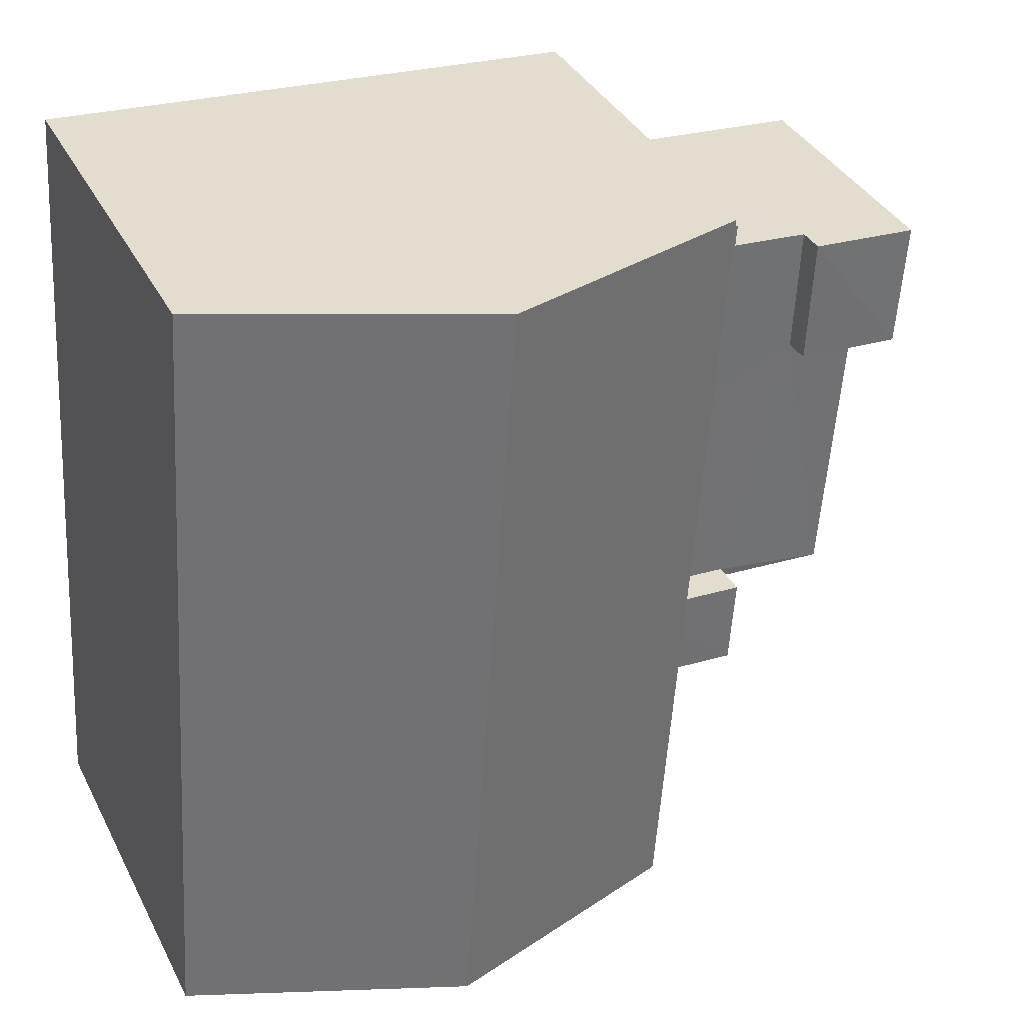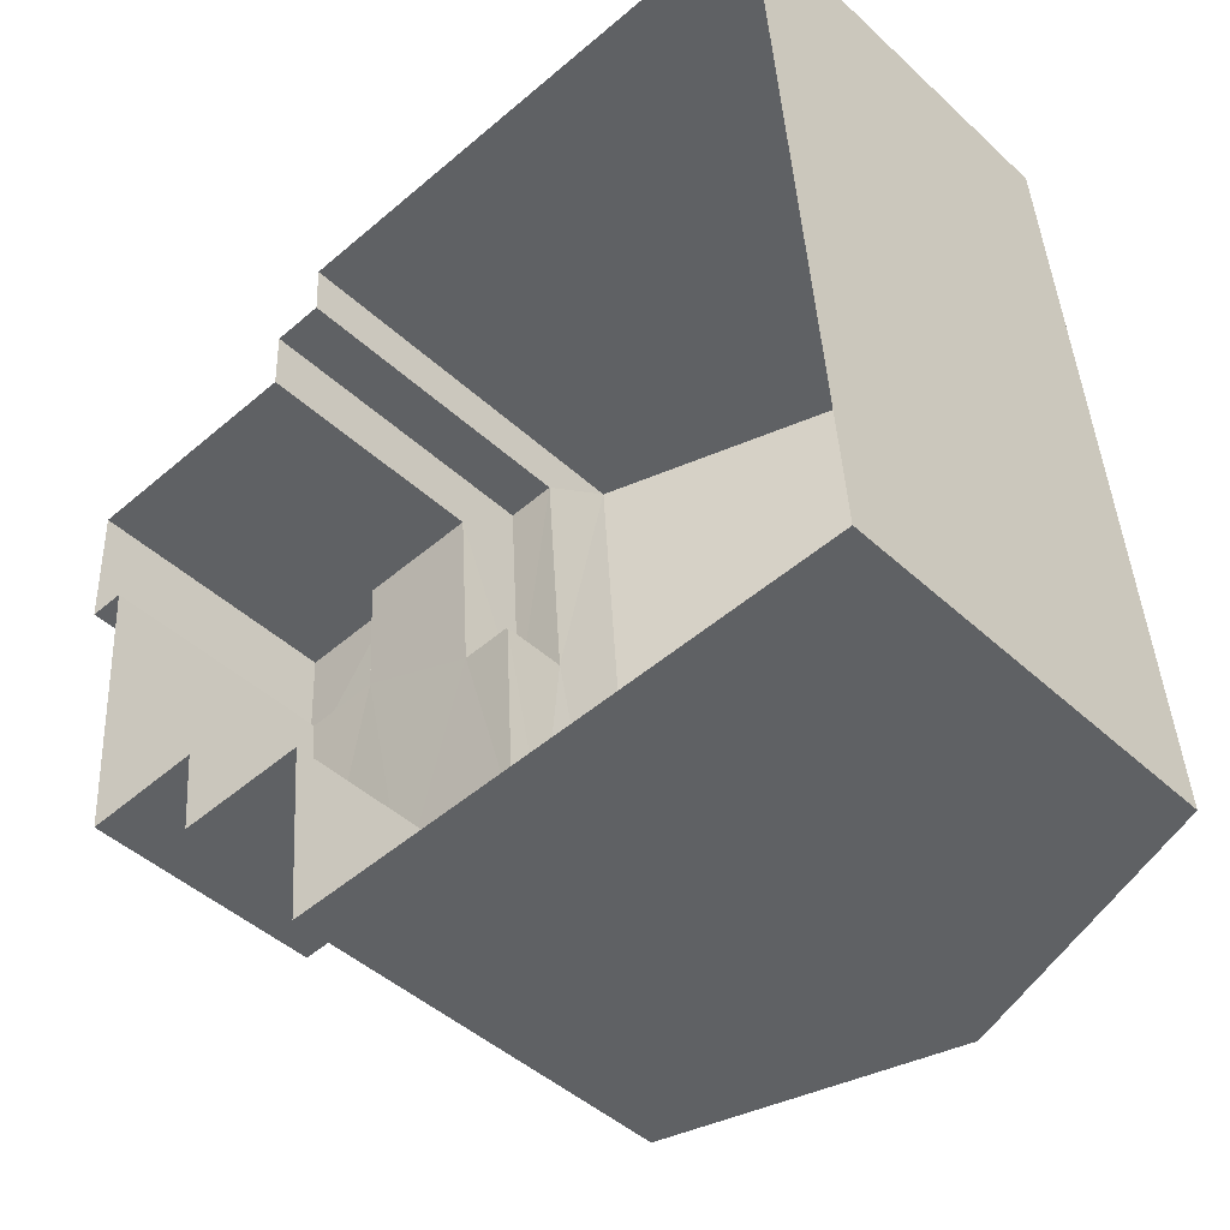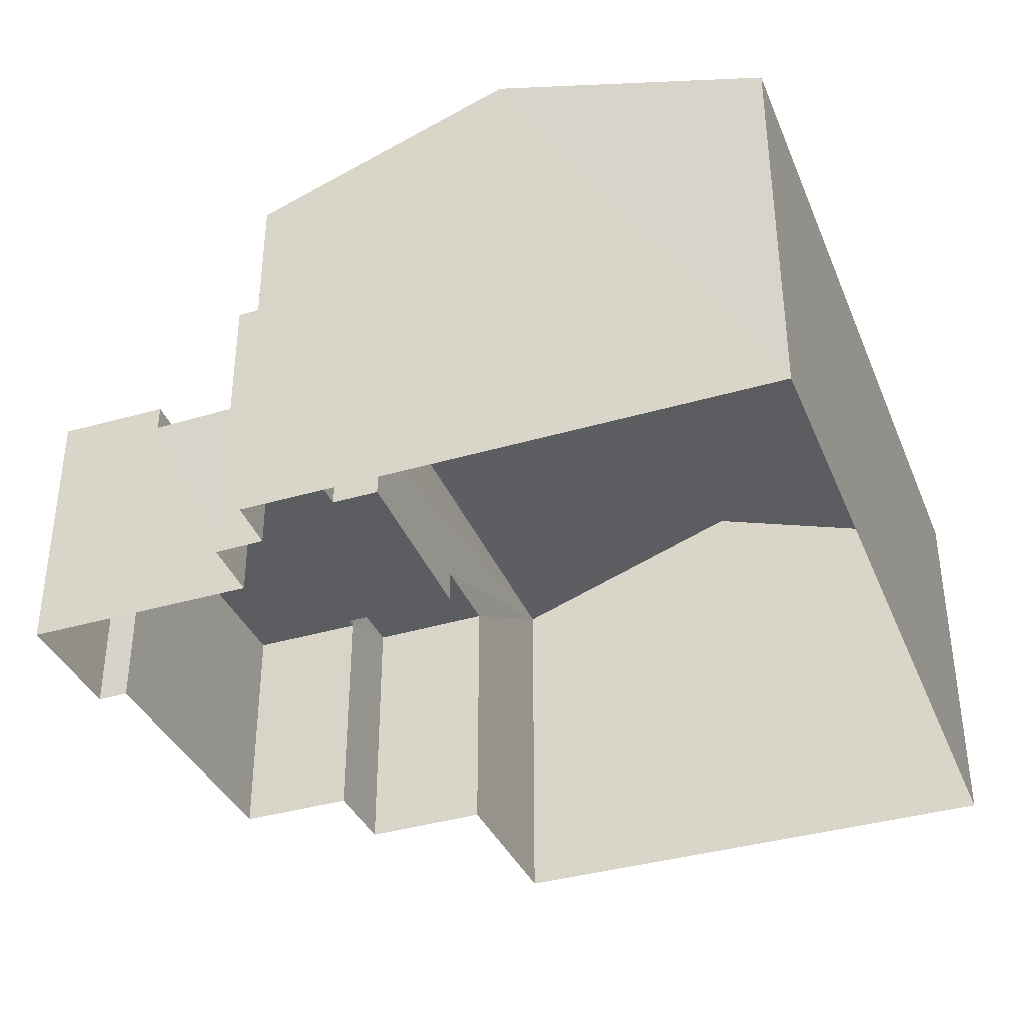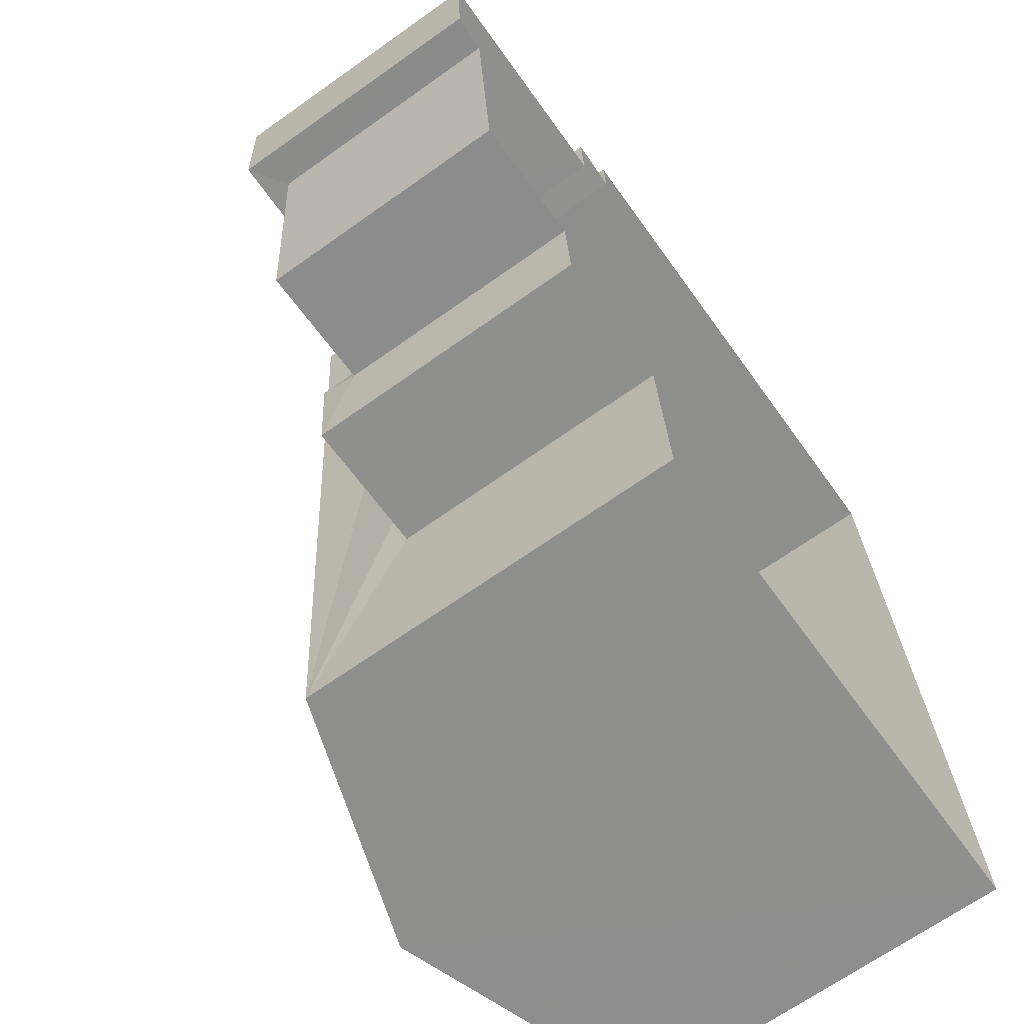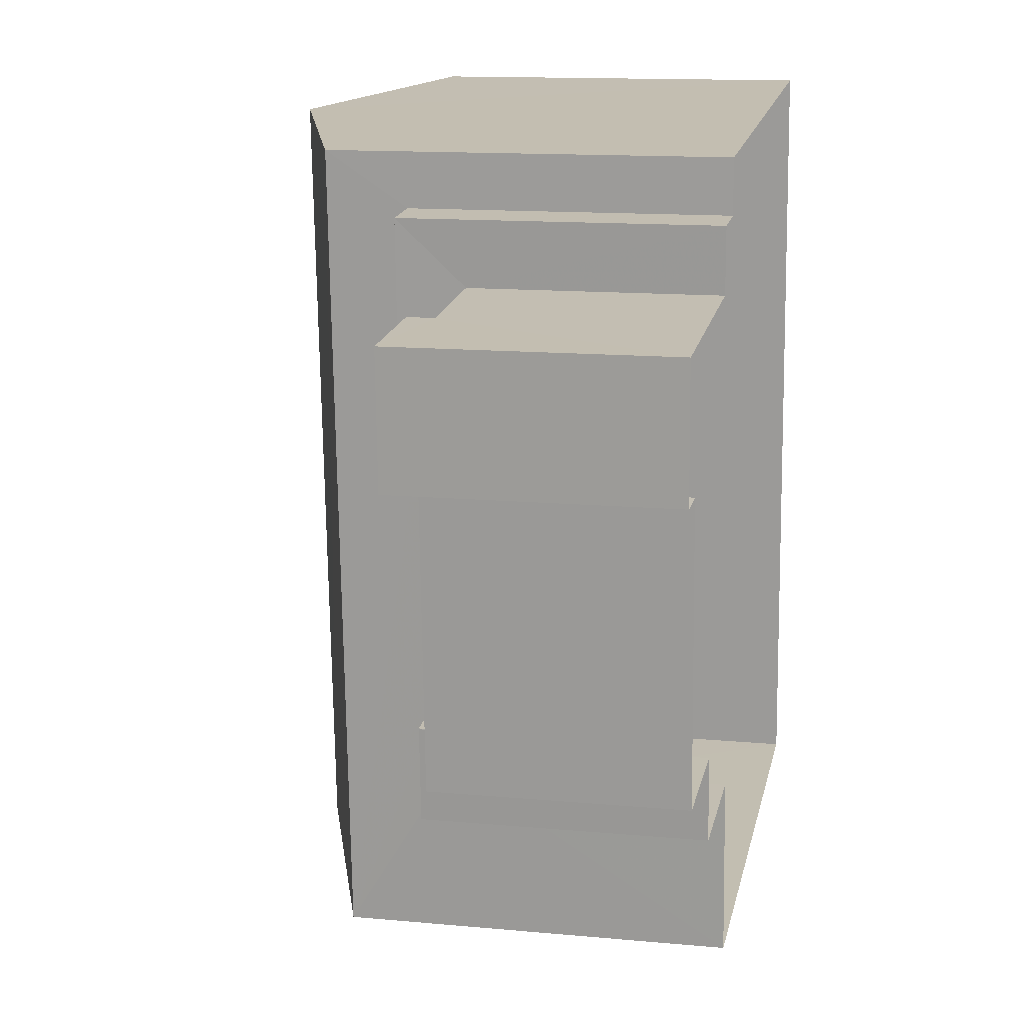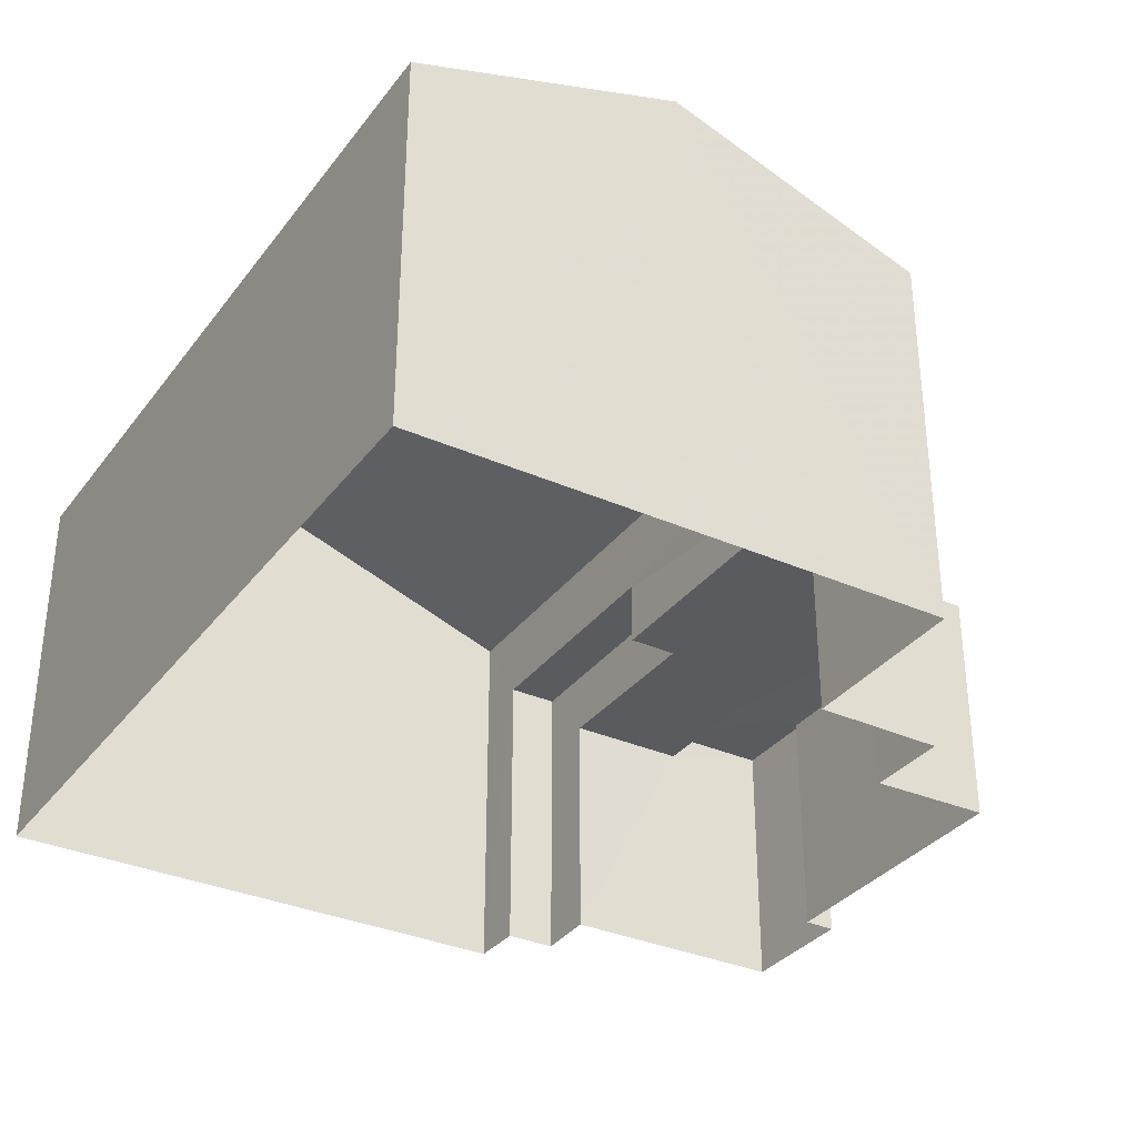
<metadata>
{"format":"obj","ext":"obj","renderer":"f3d","projection":"perspective","resolution":1024,"background":"white","views":[{"elev":36.3,"azim":-24.5,"up":"+Y"},{"elev":-44.6,"azim":-137.1,"up":"+Y"},{"elev":-37.1,"azim":-163.1,"up":"+Z"},{"elev":-67.9,"azim":125.3,"up":"+Y"},{"elev":13.6,"azim":101.7,"up":"+Y"},{"elev":-33.4,"azim":-35.1,"up":"+Z"}]}
</metadata>
<code>
v -3.731e+05 -1.043e+05 26.71
v -3.731e+05 -1.043e+05 26.71
v -3.731e+05 -1.043e+05 26.71
v -3.731e+05 -1.043e+05 26.71
v -3.731e+05 -1.043e+05 26.71
v -3.731e+05 -1.043e+05 26.71
v -3.731e+05 -1.043e+05 26.71
v -3.731e+05 -1.043e+05 26.71
v -3.731e+05 -1.043e+05 26.71
v -3.731e+05 -1.043e+05 26.71
v -3.731e+05 -1.043e+05 26.71
v -3.731e+05 -1.043e+05 26.71
v -3.731e+05 -1.043e+05 26.71
v -3.731e+05 -1.043e+05 26.71
v -3.731e+05 -1.043e+05 33.22
v -3.731e+05 -1.043e+05 31.98
v -3.731e+05 -1.043e+05 33.22
v -3.731e+05 -1.043e+05 31.98
v -3.731e+05 -1.043e+05 30.35
v -3.731e+05 -1.043e+05 30.35
v -3.731e+05 -1.043e+05 30.35
v -3.731e+05 -1.043e+05 30.35
v -3.731e+05 -1.043e+05 30.48
v -3.731e+05 -1.043e+05 30.48
v -3.731e+05 -1.043e+05 30.48
v -3.731e+05 -1.043e+05 30.48
v -3.731e+05 -1.043e+05 31.98
v -3.731e+05 -1.043e+05 31.98
v -3.731e+05 -1.043e+05 30.91
v -3.731e+05 -1.043e+05 30.91
v -3.731e+05 -1.043e+05 30.91
v -3.731e+05 -1.043e+05 30.91
v -3.731e+05 -1.043e+05 29.99
v -3.731e+05 -1.043e+05 29.99
v -3.731e+05 -1.043e+05 29.99
v -3.731e+05 -1.043e+05 29.99
v -3.731e+05 -1.043e+05 29.99
v -3.731e+05 -1.043e+05 29.99
v -3.731e+05 -1.043e+05 29.99
v -3.731e+05 -1.043e+05 29.99
v -3.731e+05 -1.043e+05 29.99
v -3.731e+05 -1.043e+05 29.99
f 1 2 3
f 4 5 6
f 1 3 7
f 5 8 7
f 9 10 6
f 3 11 12
f 13 10 9
f 12 14 9
f 9 6 5
f 3 12 7
f 7 9 5
f 7 12 9
f 15 16 17
f 15 18 16
f 19 20 21
f 22 19 21
f 23 24 25
f 23 26 24
f 27 28 15
f 17 27 15
f 29 30 31
f 29 32 30
f 33 34 35
f 36 35 37
f 38 36 37
f 39 40 41
f 35 34 39
f 37 41 42
f 35 39 37
f 37 39 41
f 7 8 36
f 8 31 36
f 36 30 35
f 36 31 30
f 40 11 41
f 40 12 11
f 33 30 32
f 33 35 30
f 28 10 15
f 10 13 15
f 13 18 15
f 20 2 1
f 20 19 2
f 3 2 42
f 2 19 42
f 42 22 37
f 42 19 22
f 5 31 8
f 5 29 31
f 16 4 17
f 4 6 17
f 6 27 17
f 34 23 25
f 39 34 25
f 7 38 1
f 1 38 20
f 7 36 38
f 20 38 21
f 3 41 11
f 3 42 41
f 38 22 21
f 38 37 22
f 27 6 10
f 28 27 10
f 14 40 24
f 24 40 25
f 14 12 40
f 25 40 39
f 5 4 29
f 4 16 29
f 9 26 13
f 32 16 18
f 34 33 23
f 13 26 18
f 29 16 32
f 33 32 23
f 26 23 18
f 23 32 18
f 9 14 24
f 26 9 24

</code>
